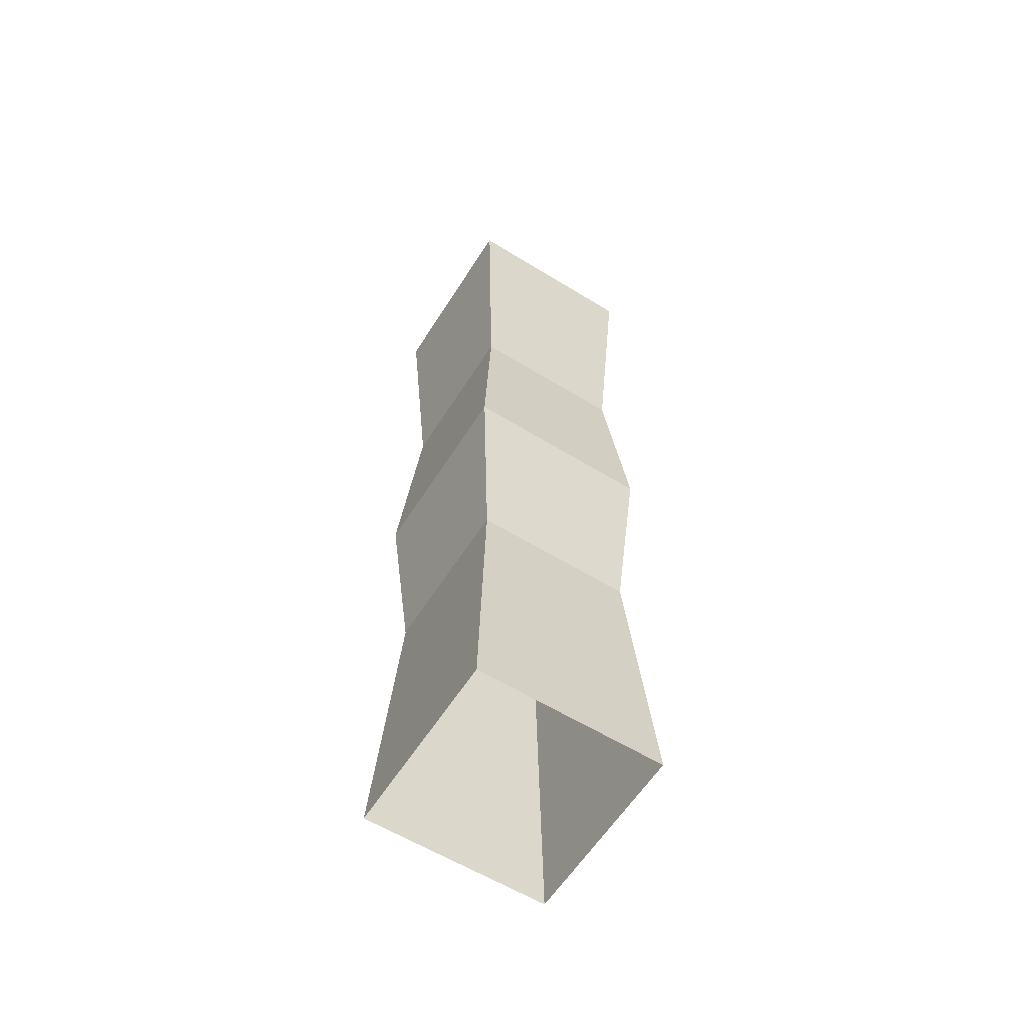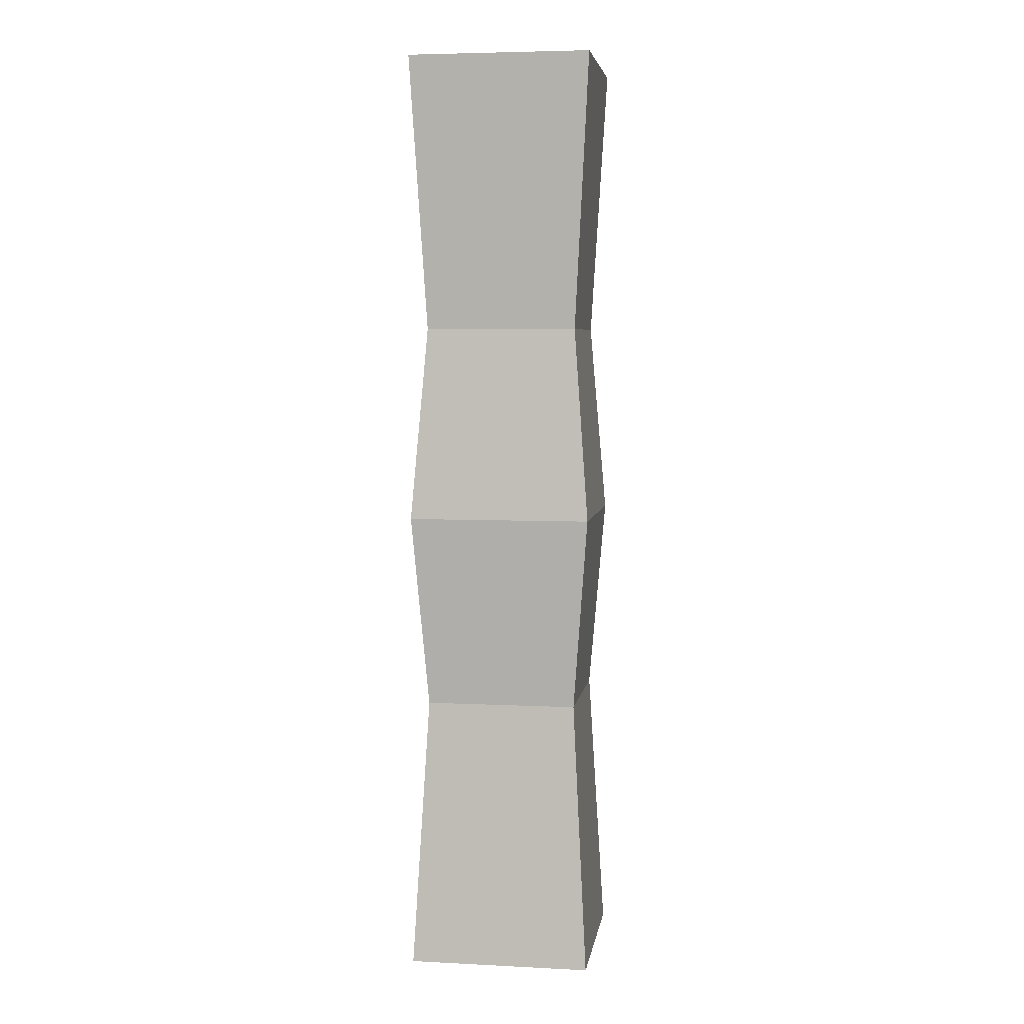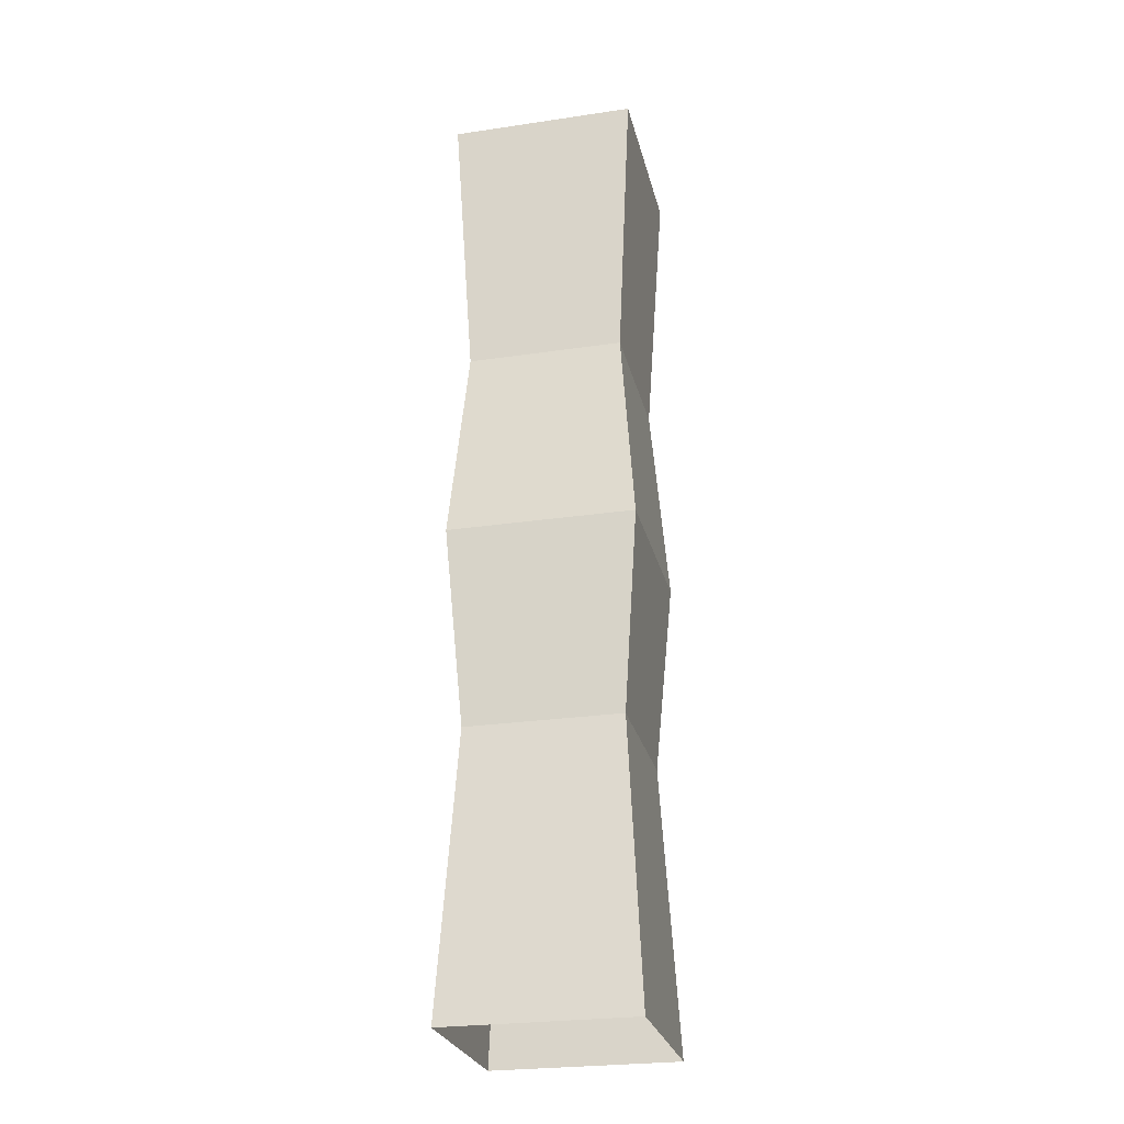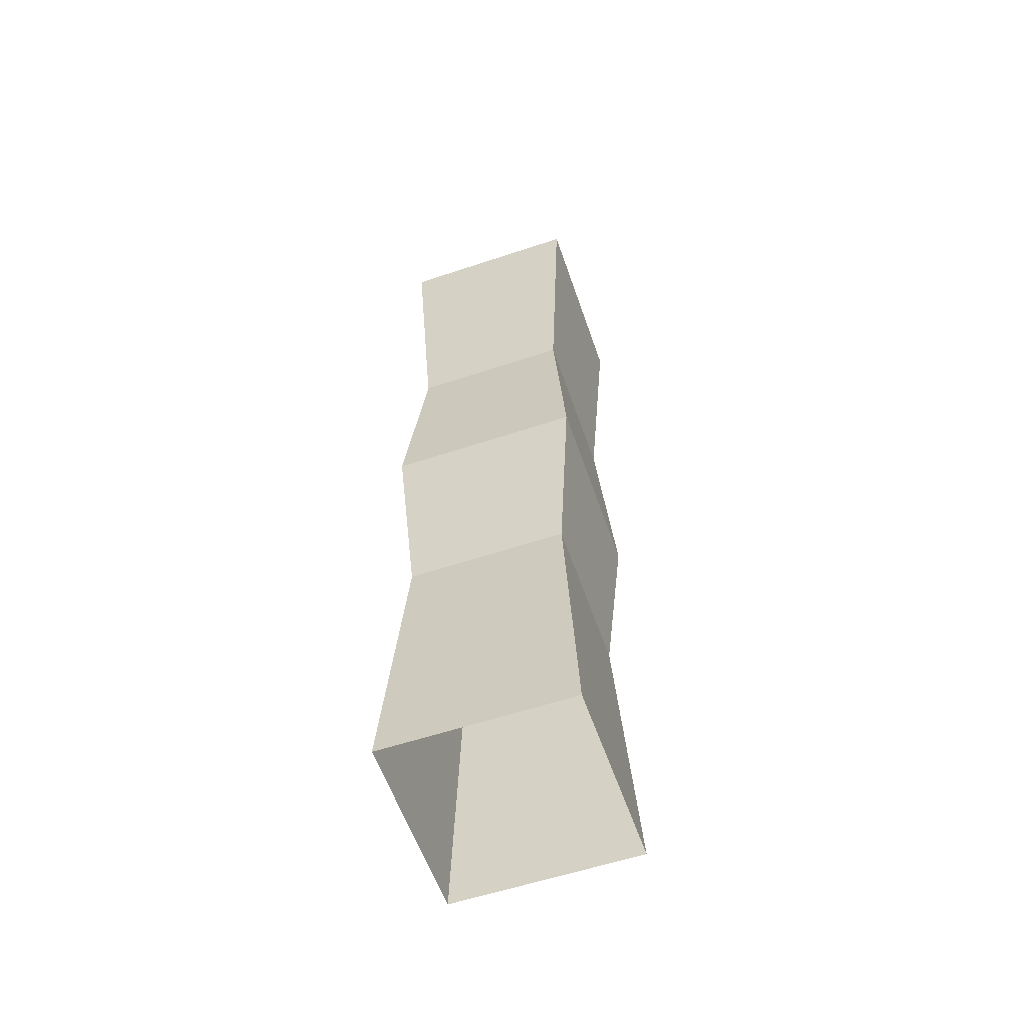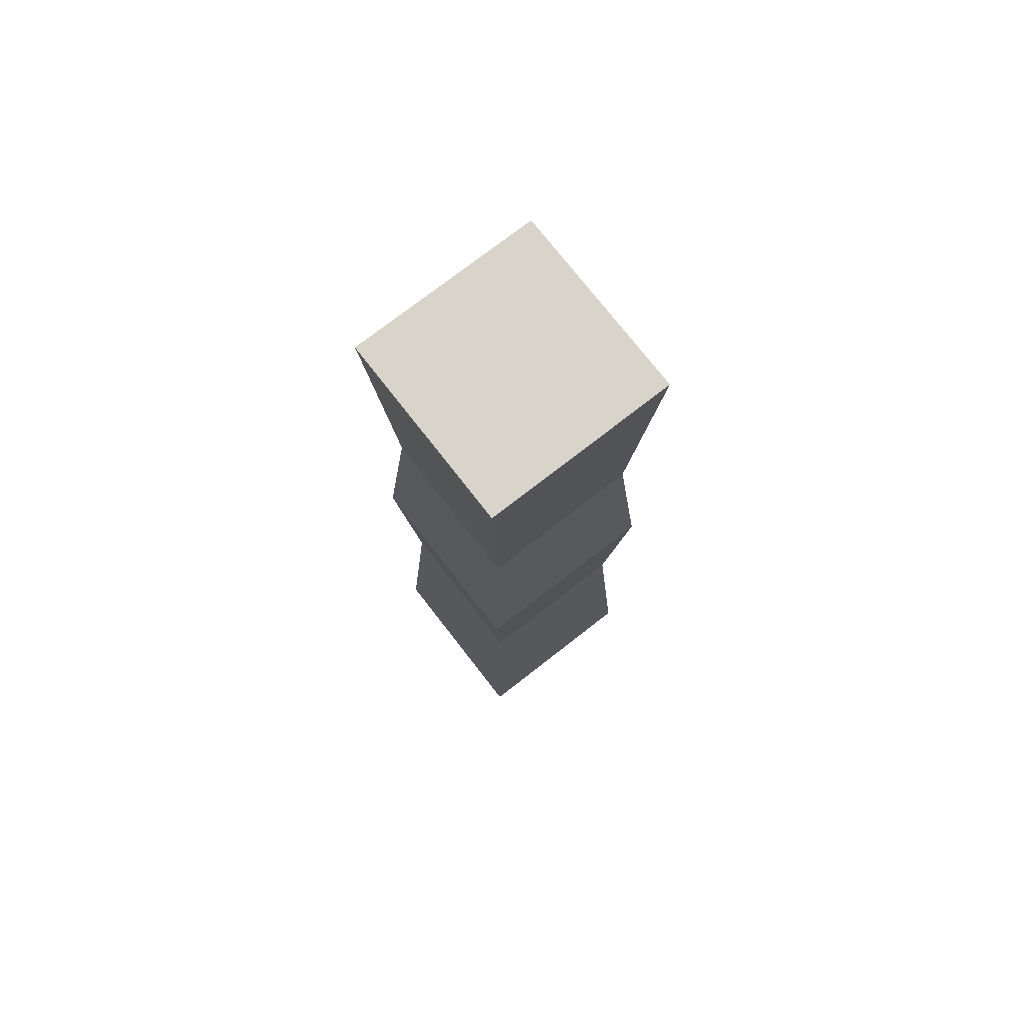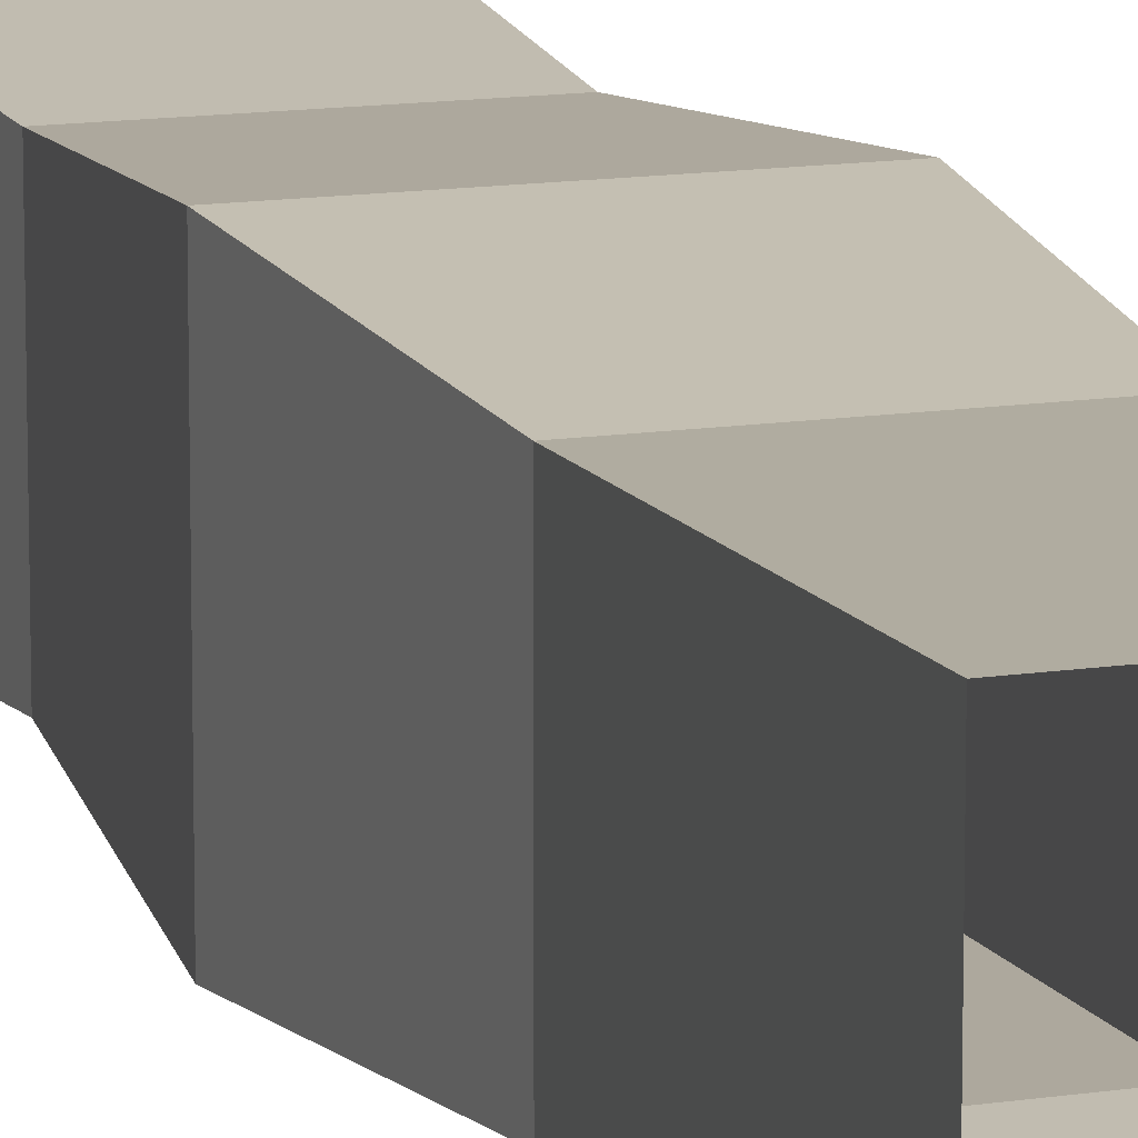
<metadata>
{"format":"obj","ext":"obj","renderer":"f3d","projection":"perspective","resolution":1024,"background":"white","views":[{"elev":-59.8,"azim":-122.2,"up":"+Y"},{"elev":5.4,"azim":98.7,"up":"+Y"},{"elev":-26.2,"azim":13.1,"up":"+Y"},{"elev":-58.2,"azim":-71.0,"up":"+Y"},{"elev":75.3,"azim":-127.9,"up":"+Y"},{"elev":13.2,"azim":-19.3,"up":"+Z"}]}
</metadata>
<code>
o Cube.001
v -0.0754 -0.3867 0.0754
v -0.0754 0.3867 0.0754
v -0.0754 -0.3867 -0.0754
v -0.0754 0.3867 -0.0754
v 0.0754 -0.3867 0.0754
v 0.0754 0.3867 0.0754
v 0.0754 -0.3867 -0.0754
v 0.0754 0.3867 -0.0754
v -0.06265 -0.1607 0.06265
v -0.0754 0 0.0754
v -0.06265 0.1607 0.06265
v -0.06265 0.1607 -0.06265
v -0.0754 0 -0.0754
v -0.06265 -0.1607 -0.06265
v 0.06265 0.1607 -0.06265
v 0.0754 0 -0.0754
v 0.06265 -0.1607 -0.06265
v 0.06265 0.1607 0.06265
v 0.0754 0 0.0754
v 0.06265 -0.1607 0.06265
f 11 2 4 12
f 12 4 8 15
f 15 8 6 18
f 18 6 2 11
f 8 4 2 6
f 5 20 9 1
f 20 19 10 9
f 19 18 11 10
f 7 17 20 5
f 17 16 19 20
f 16 15 18 19
f 3 14 17 7
f 14 13 16 17
f 13 12 15 16
f 1 9 14 3
f 9 10 13 14
f 10 11 12 13

</code>
